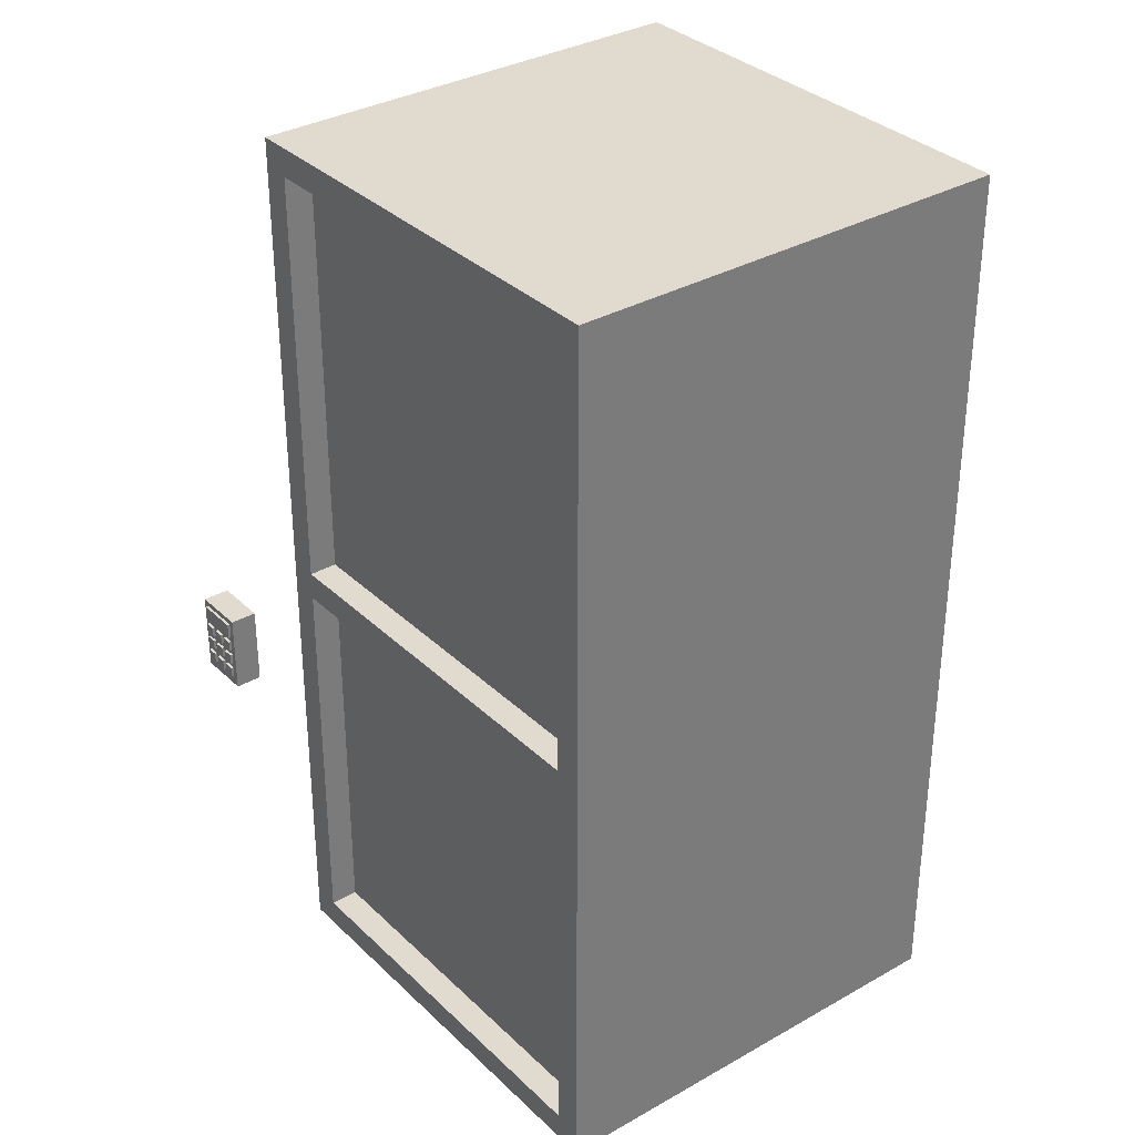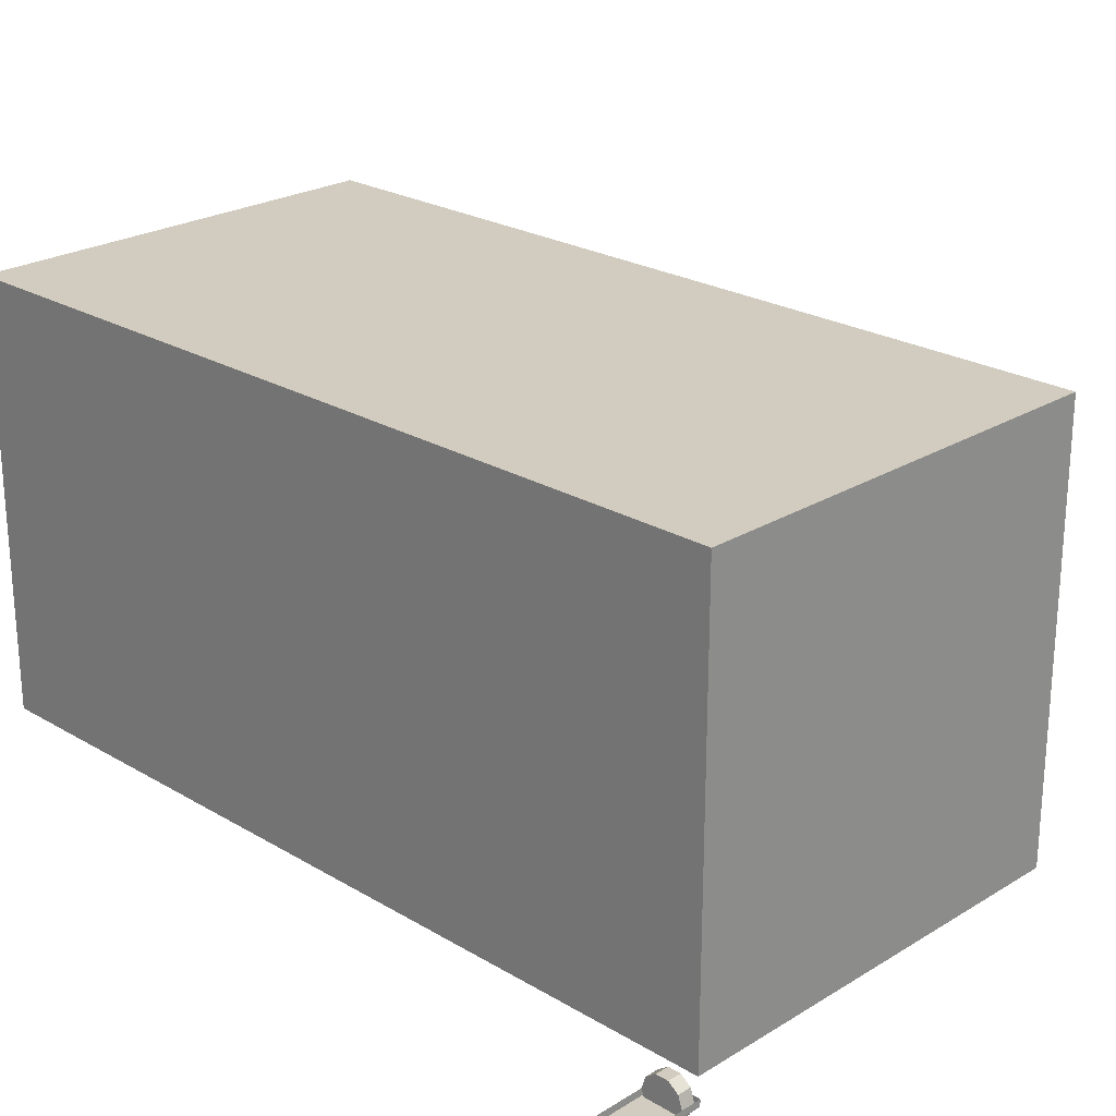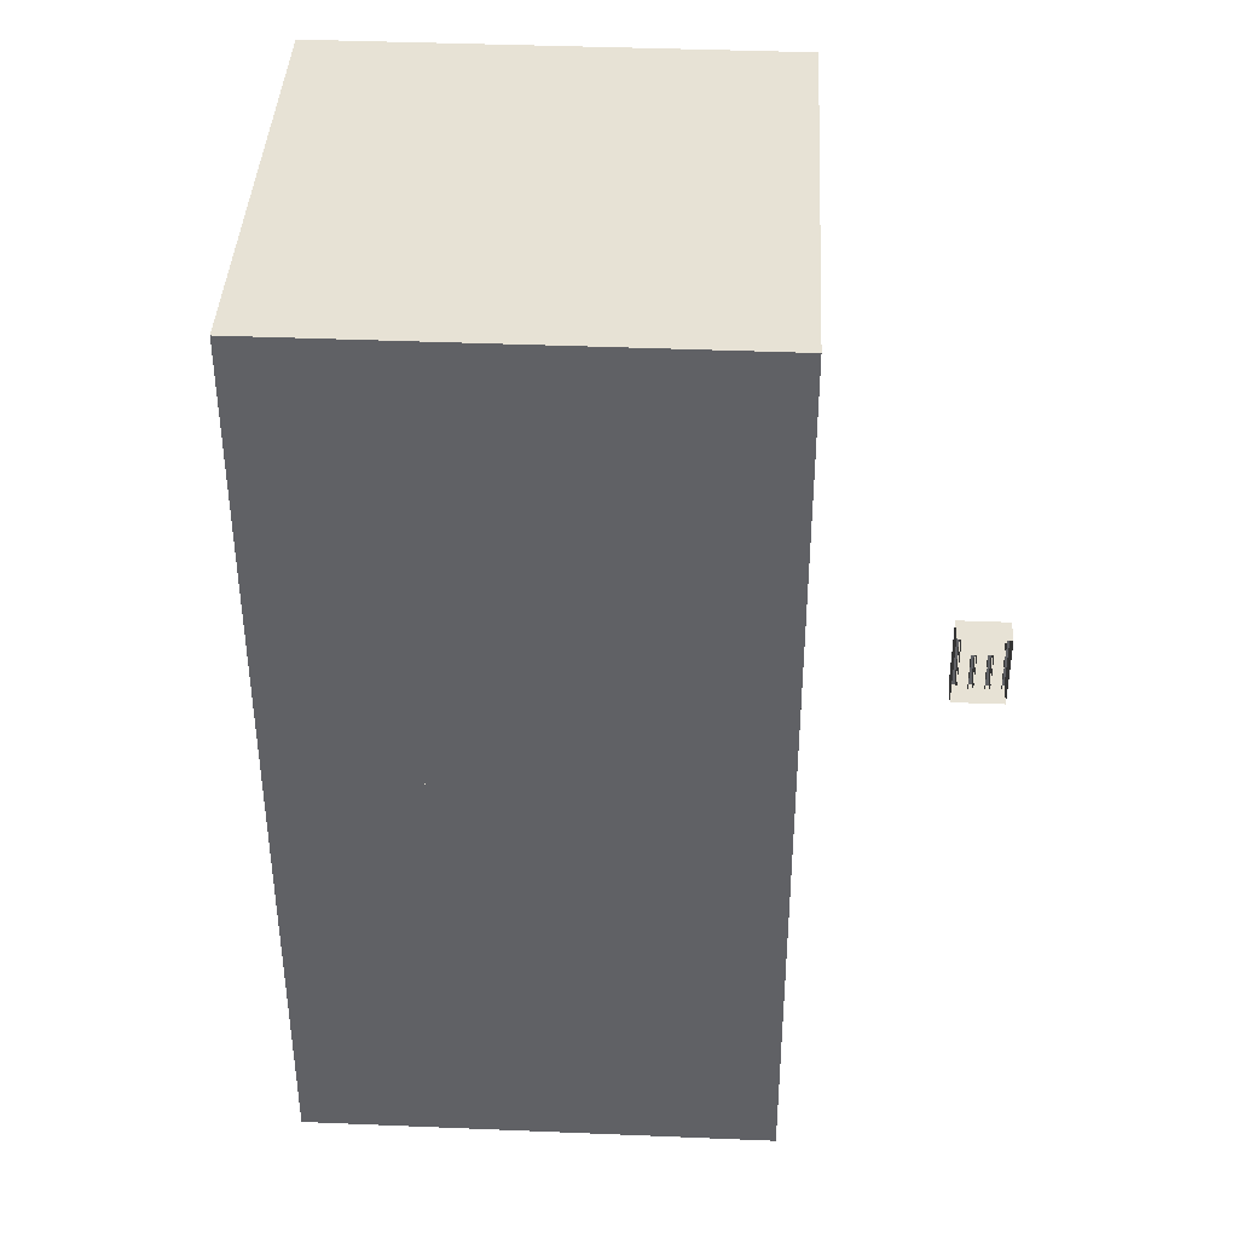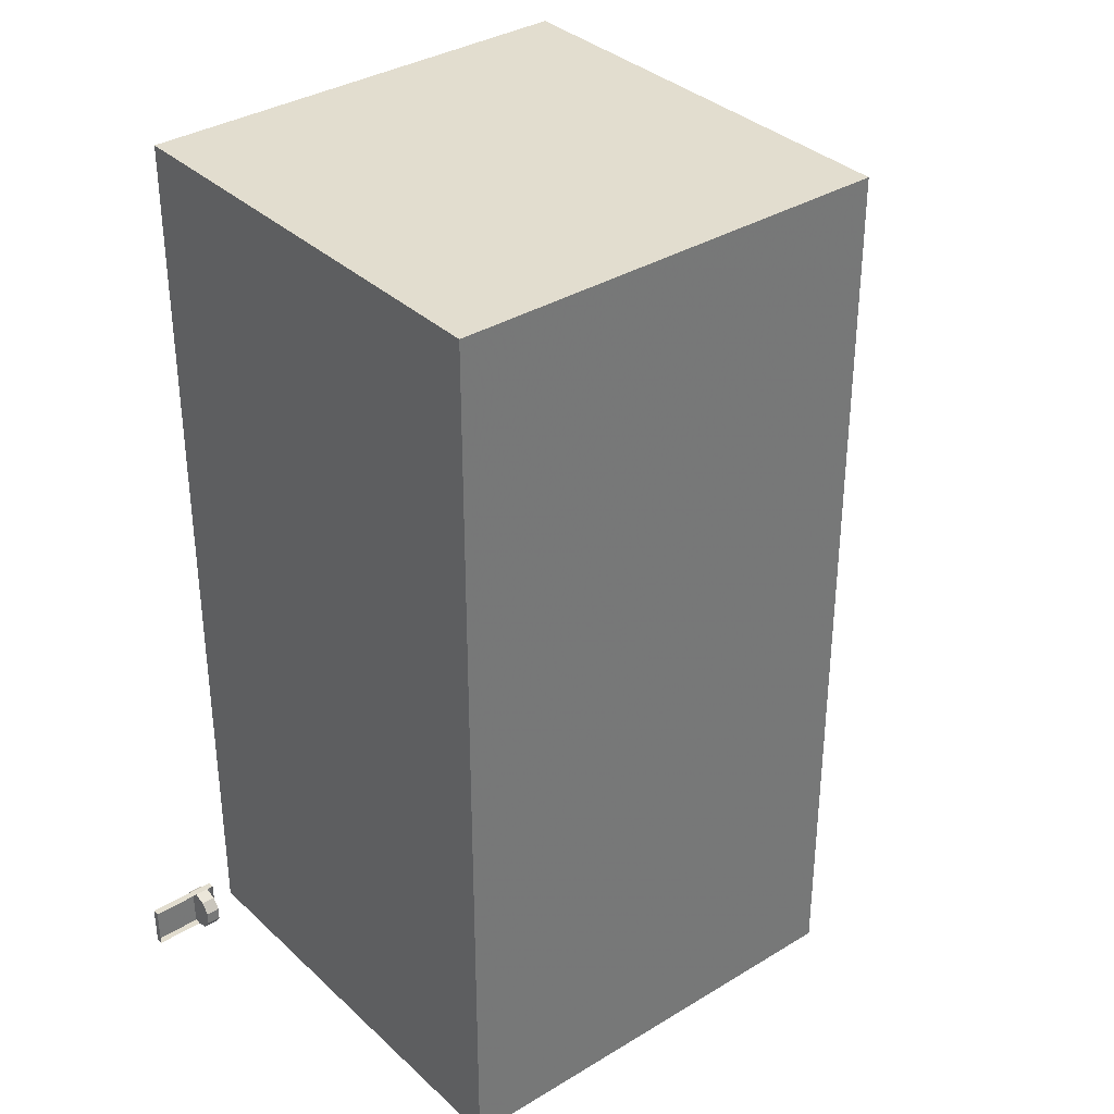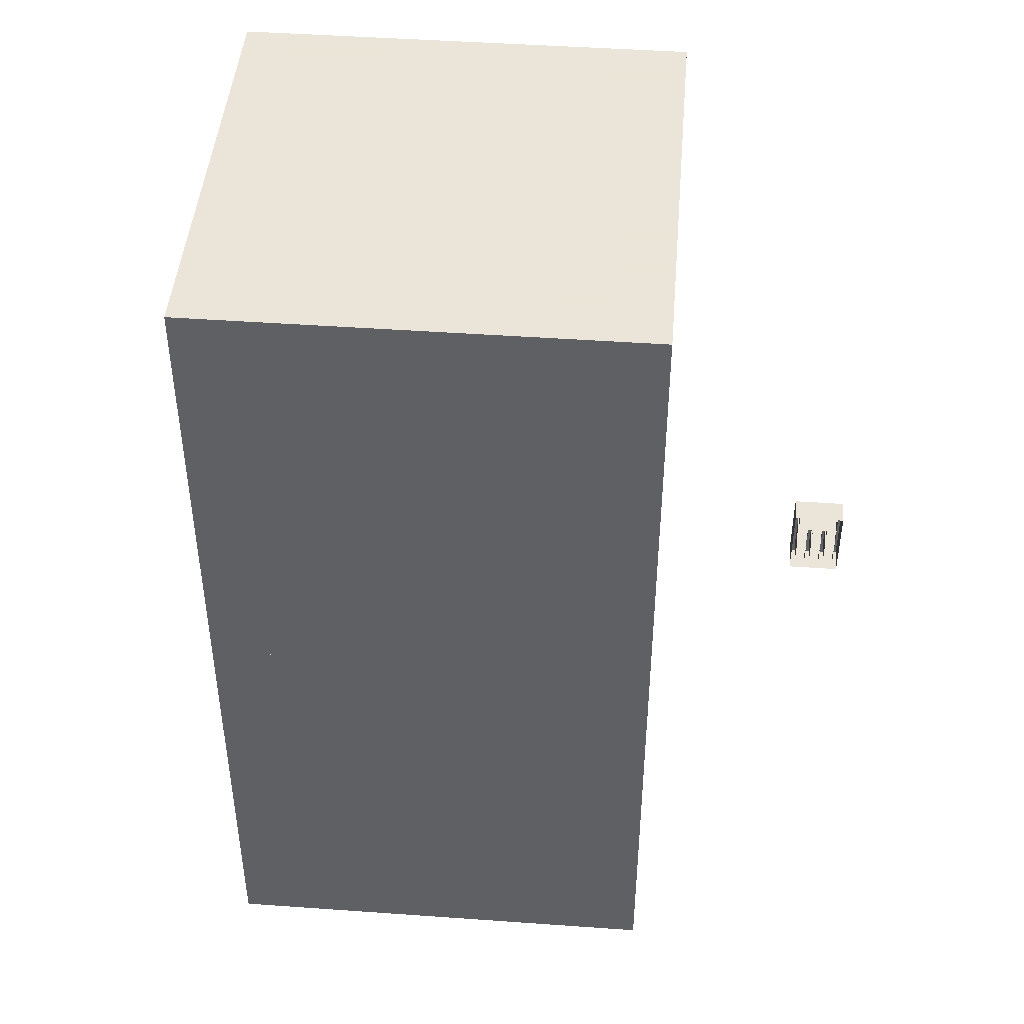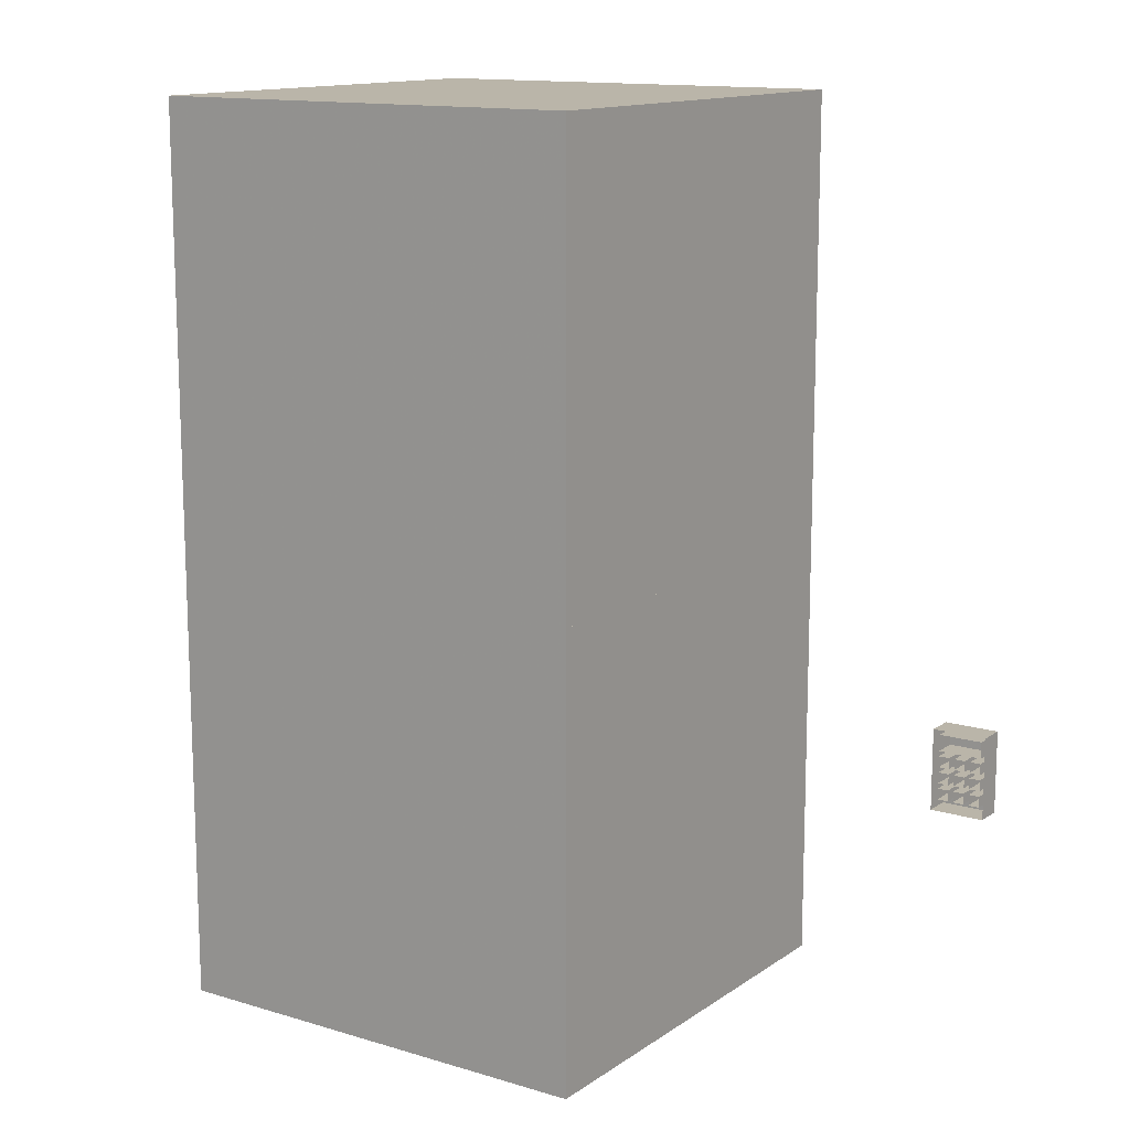
<metadata>
{"format":"obj","ext":"obj","renderer":"f3d","projection":"perspective","resolution":1024,"background":"white","views":[{"elev":33.4,"azim":-127.9,"up":"+Y"},{"elev":23.8,"azim":-45.4,"up":"+Z"},{"elev":40.3,"azim":2.9,"up":"+Y"},{"elev":34.8,"azim":-39.2,"up":"+Y"},{"elev":45.5,"azim":4.7,"up":"+Y"},{"elev":13.5,"azim":34.1,"up":"+Y"}]}
</metadata>
<code>
g Safe_Shelf
v 15 18 3
v 15 17 3
v 1 17 3
v 1 18 3
v 1 17 15
v 15 17 15
v 15 18 15
v 1 18 15
f 4 1 2 3
f 6 5 3 2
f 1 4 8 7
g Wheel_Num
v -1.5 0.6068 -0.4408
v -1.5 0.2318 -0.7133
v -1.5 -0.2318 -0.7133
v -1.5 -0.6068 -0.4408
v -1.5 -0.75 -1e-06
v -1.5 -0.6068 0.4408
v -1.5 -0.2318 0.7133
v -1.5 0.2318 0.7133
v -1.5 0.6068 0.4408
v -1.5 0.75 1e-06
v -1 0.6068 -0.4408
v -1 0.2318 -0.7133
v -1 -0.2318 -0.7133
v -1 -0.6068 -0.4408
v -1 -0.75 -0
v -1 -0.6068 0.4408
v -1 -0.2318 0.7133
v -1 0.2318 0.7133
v -1 0.6068 0.4408
v -1 0.75 0
f 19 9 18 28
f 9 19 20 10
f 21 11 10 20
f 22 12 11 21
f 23 13 12 22
f 24 14 13 23
f 25 15 14 24
f 26 16 15 25
f 27 17 16 26
f 28 18 17 27
g Door_Tall
v 15 1 1
v 1 1 1
v 1 1 2
v 15 1 2
v 15 31 1
v 1 31 1
v 1 31 2
v 15 31 2
f 33 29 30 34
f 36 35 31 32
f 35 34 30 31
f 29 33 36 32
f 30 29 32 31
f 36 33 34 35
g Safe_Tall
v 3e-06 32 -4e-06
v 16 32 -2e-06
v 3e-06 31 -4e-06
v 16 31 -2e-06
v 15 31 -2e-06
v 16 31 -2e-06
v 15 1 0
v 16 1 0
v 3e-06 31 -4e-06
v 1 31 -4e-06
v 3e-06 1 -2e-06
v 1 1 -2e-06
v 1 1 -2e-06
v 3e-06 -3e-06 -2e-06
v 0 -0 16
v 1 1 15
v 1 31 -4e-06
v 3e-06 32 -4e-06
v 0 32 16
v 1 31 15
v 15 1 15
v 16 -0 16
v 16 -3e-06 0
v 15 1 0
v 15 31 15
v 16 32 16
v 16 32 -2e-06
v 15 31 -2e-06
v 1 31 15
v 15 31 15
v 15 31 -2e-06
v 1 31 -4e-06
v 0 32 16
v 16 32 16
v 16 32 -2e-06
v 3e-06 32 -4e-06
v 0 -0 16
v 16 -0 16
v 15 1 15
v 1 1 15
v 0 32 16
v 16 32 16
v 15 31 15
v 1 31 15
f 37 38 40 39
f 41 42 44 43
f 46 48 47 45
f 55 54 50 51
f 56 52 49 53
f 63 62 58 59
f 64 60 57 61
f 68 67 66 65
f 72 69 70 71
f 77 73 74 78
f 80 79 75 76
g Safe_Small
v 3e-06 16 -6e-06
v 16 16 -2e-06
v 3e-06 15 -6e-06
v 16 15 -2e-06
v 15 15 -2e-06
v 16 15 -2e-06
v 15 1 0
v 16 1 0
v 3e-06 15 -6e-06
v 1 15 -4e-06
v 3e-06 1 -2e-06
v 1 1 -2e-06
v 1 1 -2e-06
v 3e-06 -3e-06 -2e-06
v 0 -0 16
v 1 1 15
v 1 15 -4e-06
v 3e-06 16 -6e-06
v 0 16 16
v 1 15 15
v 15 1 15
v 16 -0 16
v 16 -3e-06 0
v 15 1 0
v 15 15 15
v 16 16 16
v 16 16 -2e-06
v 15 15 -2e-06
v 1 15 15
v 15 15 15
v 15 15 -2e-06
v 1 15 -4e-06
v 0 16 16
v 16 16 16
v 16 16 -2e-06
v 3e-06 16 -6e-06
v 0 -0 16
v 16 -0 16
v 15 1 15
v 1 1 15
v 0 16 16
v 16 16 16
v 15 15 15
v 1 15 15
f 81 82 84 83
f 85 86 88 87
f 90 92 91 89
f 99 98 94 95
f 100 96 93 97
f 107 106 102 103
f 108 104 101 105
f 112 111 110 109
f 116 113 114 115
f 121 117 118 122
f 124 123 119 120
g Wheel_Sides
v -1.5 0.75 1e-06
v -1.5 0.6068 0.4408
v -1.5 0.2318 0.7133
v -1.5 -0.2318 0.7133
v -1.5 -0.6068 0.4408
v -1.5 -0.75 -1e-06
v -1.5 -0.6068 -0.4408
v -1.5 -0.2318 -0.7133
v -1.5 0.2318 -0.7133
v -1.5 0.6068 -0.4408
v -1.5 0 0
v -1 0 0
v -1 0.6068 -0.4408
v -1 0.2318 -0.7133
v -1 -0.2318 -0.7133
v -1 -0.6068 -0.4408
v -1 -0.75 -1e-06
v -1 -0.6068 0.4408
v -1 -0.2318 0.7133
v -1 0.2318 0.7133
v -1 0.6068 0.4408
v -1 0.75 1e-06
f 126 125 135
f 135 127 126
f 135 128 127
f 135 129 128
f 135 130 129
f 135 131 130
f 135 132 131
f 135 133 132
f 135 134 133
f 135 125 134
f 136 137 146
f 136 138 137
f 136 139 138
f 136 140 139
f 136 141 140
f 136 142 141
f 136 143 142
f 136 144 143
f 136 145 144
f 136 146 145
g Safe_Base
v 1 1 -2e-06
v 15 1 0
v 15 1 15
v 1 1 15
v 3e-06 -3e-06 -2e-06
v 16 -3e-06 0
v 16 0 16
v 0 0 16
v 16 -3e-06 0
v 3e-06 -3e-06 -2e-06
v 16 1 0
v 3e-06 1 -2e-06
f 147 150 149 148
f 151 152 153 154
f 158 157 155 156
g ComboBack
v -3.25 -0.75 -0
v -3.25 -0.75 -0.25
v -0.75 -0.75 -0.25
v -0.75 -0.75 1e-06
v -3.25 0.75 -1e-06
v -3.25 0.75 -0.25
v -0.75 0.75 -0.25
v -0.75 0.75 0
f 159 160 161 162
f 163 166 165 164
f 159 163 164 160
f 160 164 165 161
f 161 165 166 162
g Door_Small
v 15 1 1
v 1 1 1
v 1 1 2
v 15 1 2
v 15 15 1
v 1 15 1
v 1 15 2
v 15 15 2
f 171 167 168 172
f 174 173 169 170
f 173 172 168 169
f 167 171 174 170
f 168 167 170 169
f 174 171 172 173
g Keypad
v 22.07 9.2 0.4
v 23.67 9.2 0.4
v 23.67 9.8 0.4
v 22.07 9.8 0.4
v 22.07 9.2 1.4
v 23.67 9.2 1.4
v 23.67 9.8 1.4
v 22.07 9.8 1.4
v 21.87 7 0.5
v 23.87 7 0.5
v 23.87 10 0.5
v 21.87 10 0.5
v 21.87 7 1.5
v 23.87 7 1.5
v 23.87 10 1.5
v 21.87 10 1.5
v 22.07 7.4 0.4
v 22.47 7.4 0.4
v 22.47 7.8 0.4
v 22.07 7.8 0.4
v 22.07 7.4 1.4
v 22.47 7.4 1.4
v 22.47 7.8 1.4
v 22.07 7.8 1.4
v 22.67 7.4 0.4
v 23.07 7.4 0.4
v 23.07 7.8 0.4
v 22.67 7.8 0.4
v 22.67 7.4 1.4
v 23.07 7.4 1.4
v 23.07 7.8 1.4
v 22.67 7.8 1.4
v 23.27 8.6 0.4
v 23.67 8.6 0.4
v 23.67 9 0.4
v 23.27 9 0.4
v 23.27 8.6 1.4
v 23.67 8.6 1.4
v 23.67 9 1.4
v 23.27 9 1.4
v 22.07 8.6 0.4
v 22.47 8.6 0.4
v 22.47 9 0.4
v 22.07 9 0.4
v 22.07 8.6 1.4
v 22.47 8.6 1.4
v 22.47 9 1.4
v 22.07 9 1.4
v 22.07 8 0.4
v 22.47 8 0.4
v 22.47 8.4 0.4
v 22.07 8.4 0.4
v 22.07 8 1.4
v 22.47 8 1.4
v 22.47 8.4 1.4
v 22.07 8.4 1.4
v 23.27 8 0.4
v 23.67 8 0.4
v 23.67 8.4 0.4
v 23.27 8.4 0.4
v 23.27 8 1.4
v 23.67 8 1.4
v 23.67 8.4 1.4
v 23.27 8.4 1.4
v 22.67 8 0.4
v 23.07 8 0.4
v 23.07 8.4 0.4
v 22.67 8.4 0.4
v 22.67 8 1.4
v 23.07 8 1.4
v 23.07 8.4 1.4
v 22.67 8.4 1.4
v 22.67 8.6 0.4
v 23.07 8.6 0.4
v 23.07 9 0.4
v 22.67 9 0.4
v 22.67 8.6 1.4
v 23.07 8.6 1.4
v 23.07 9 1.4
v 22.67 9 1.4
v 23.27 7.4 0.4
v 23.67 7.4 0.4
v 23.67 7.8 0.4
v 23.27 7.8 0.4
v 23.27 7.4 1.4
v 23.67 7.4 1.4
v 23.67 7.8 1.4
v 23.27 7.8 1.4
f 175 178 177 176
f 175 179 182 178
f 176 177 181 180
f 175 176 180 179
f 178 182 181 177
f 183 186 185 184
f 183 187 190 186
f 184 185 189 188
f 183 184 188 187
f 186 190 189 185
f 191 194 193 192
f 191 195 198 194
f 192 193 197 196
f 191 192 196 195
f 194 198 197 193
f 199 202 201 200
f 199 203 206 202
f 200 201 205 204
f 199 200 204 203
f 202 206 205 201
f 207 210 209 208
f 207 211 214 210
f 208 209 213 212
f 207 208 212 211
f 210 214 213 209
f 215 218 217 216
f 215 219 222 218
f 216 217 221 220
f 215 216 220 219
f 218 222 221 217
f 223 226 225 224
f 223 227 230 226
f 224 225 229 228
f 223 224 228 227
f 226 230 229 225
f 231 234 233 232
f 231 235 238 234
f 232 233 237 236
f 231 232 236 235
f 234 238 237 233
f 239 242 241 240
f 239 243 246 242
f 240 241 245 244
f 239 240 244 243
f 242 246 245 241
f 247 250 249 248
f 247 251 254 250
f 248 249 253 252
f 247 248 252 251
f 250 254 253 249
f 255 258 257 256
f 255 259 262 258
f 256 257 261 260
f 255 256 260 259
f 258 262 261 257

</code>
